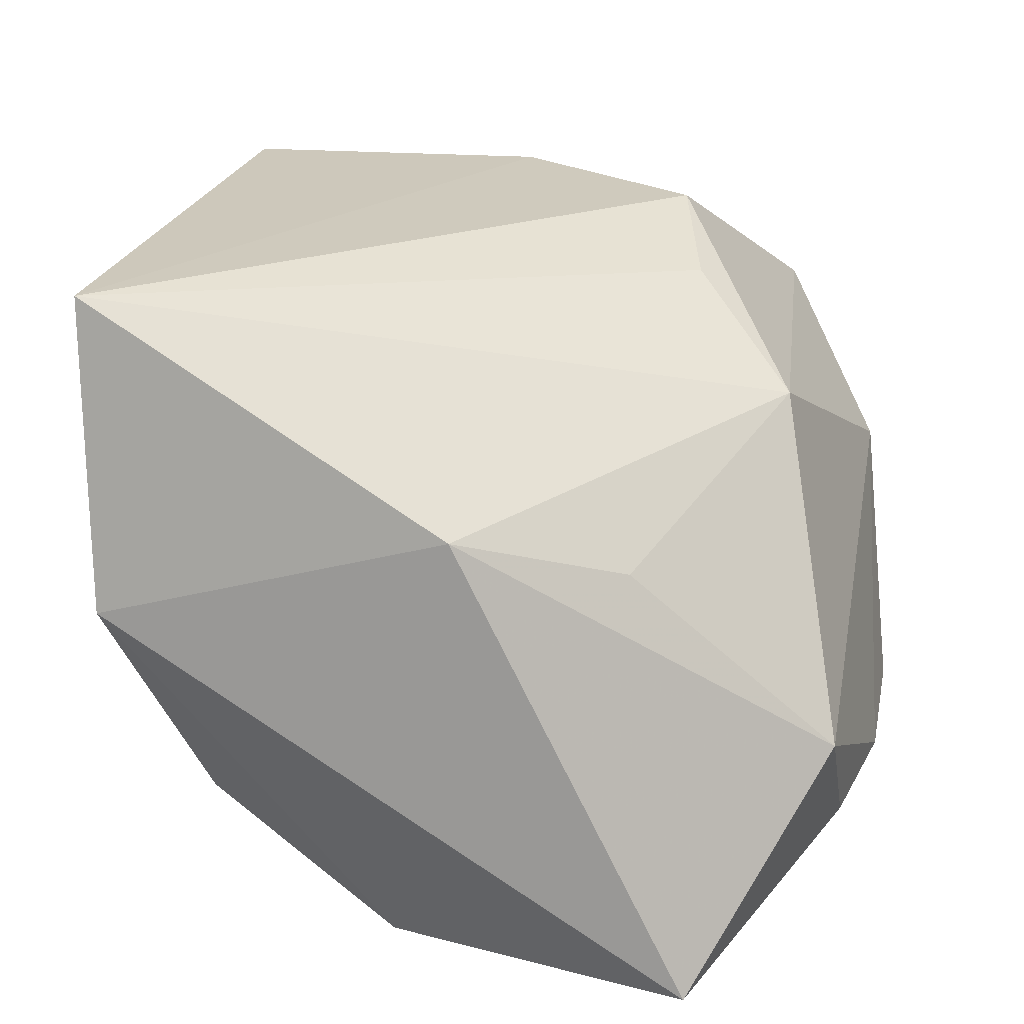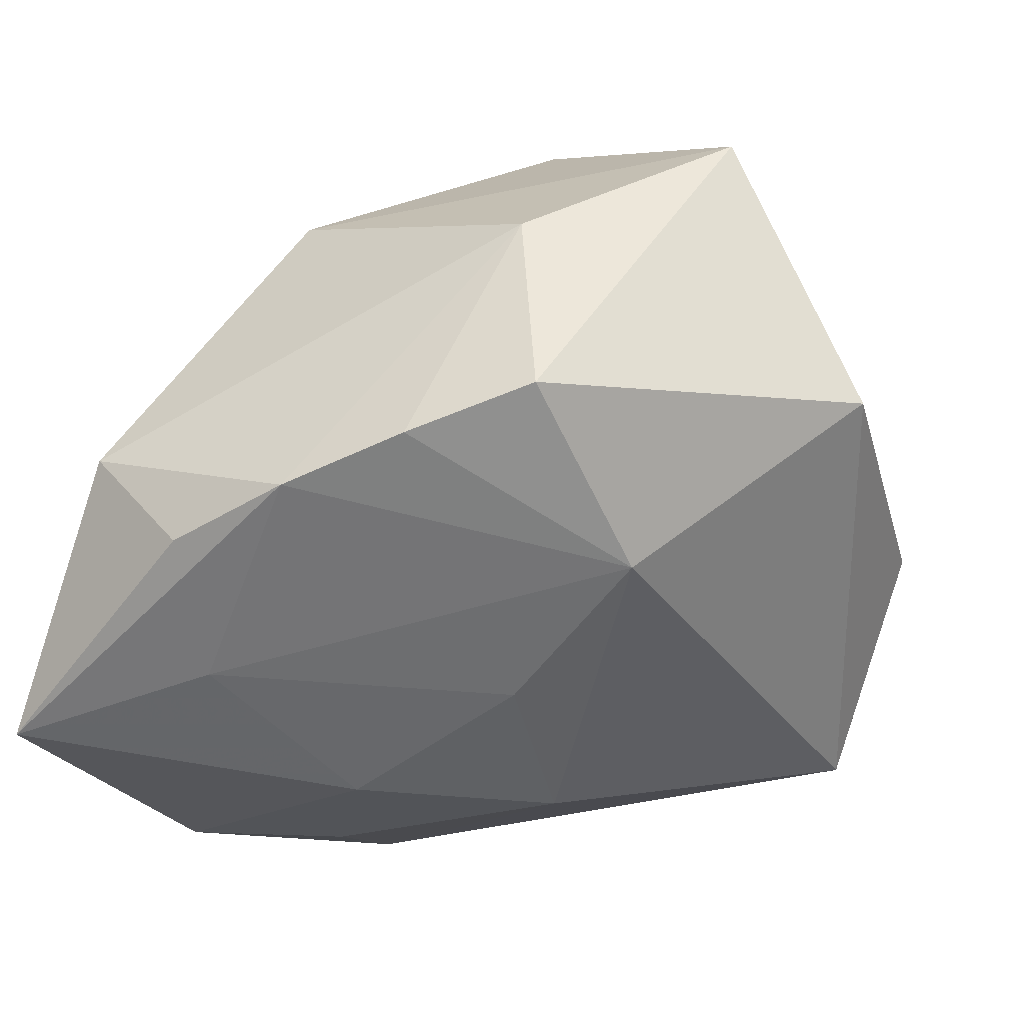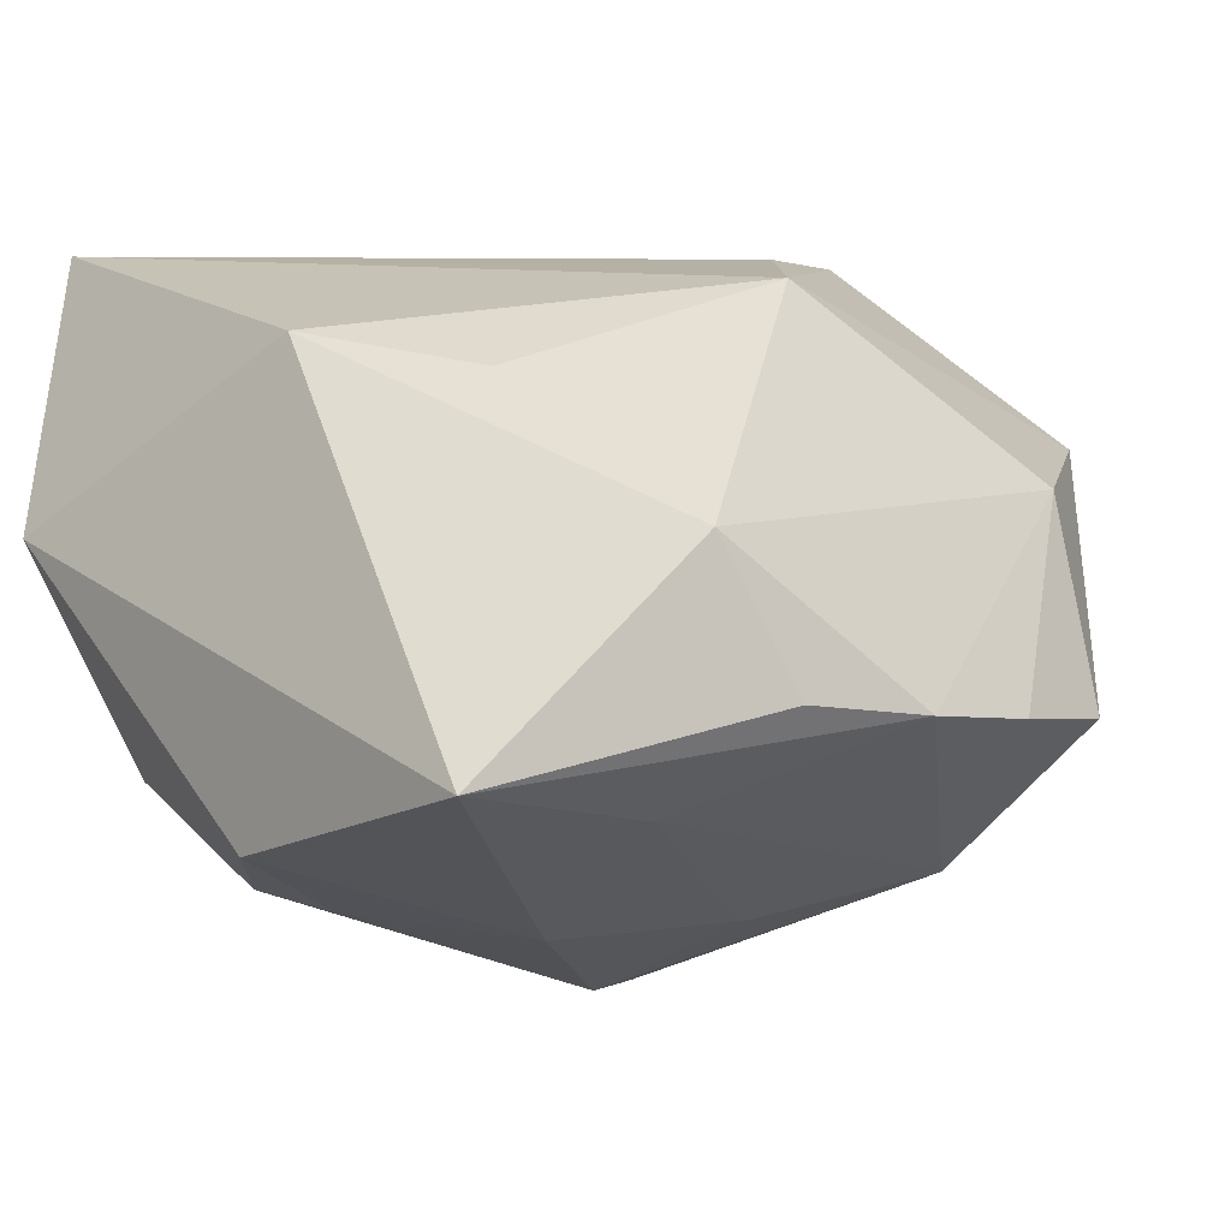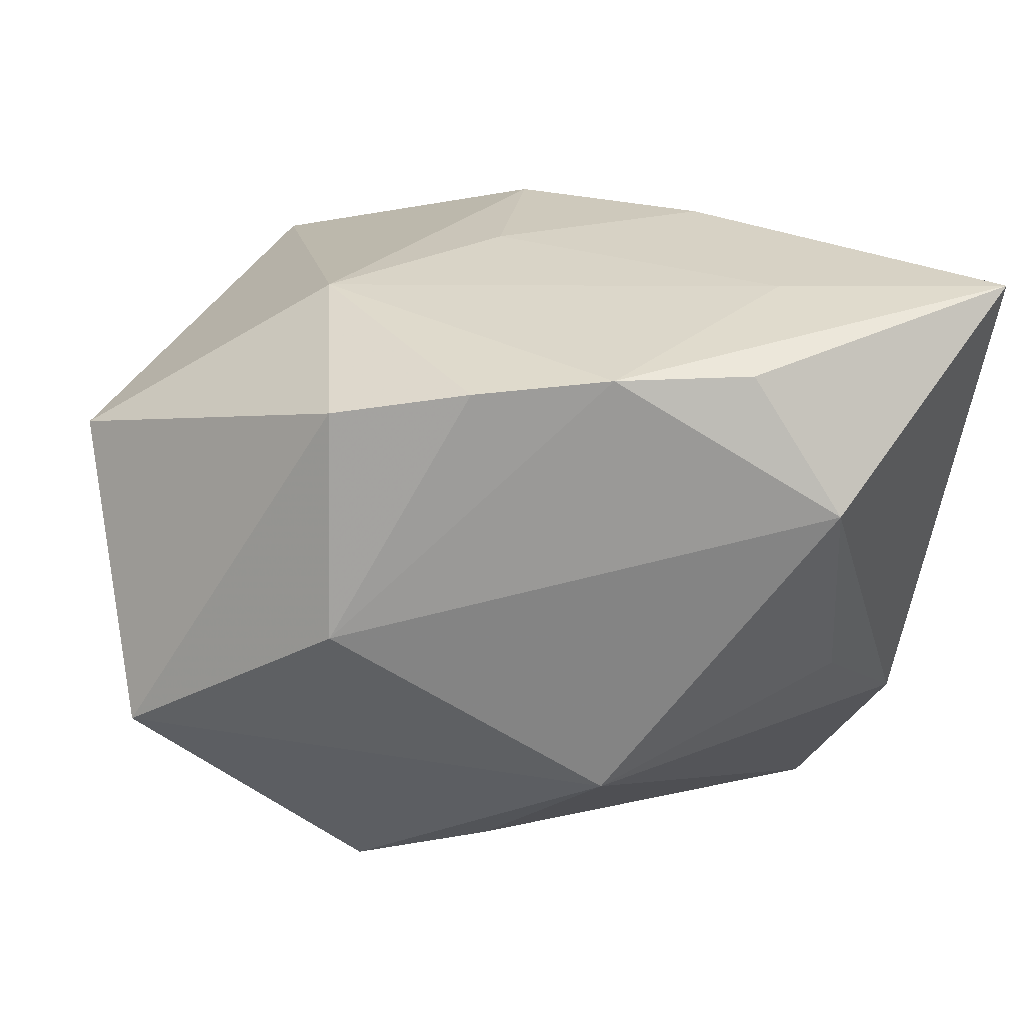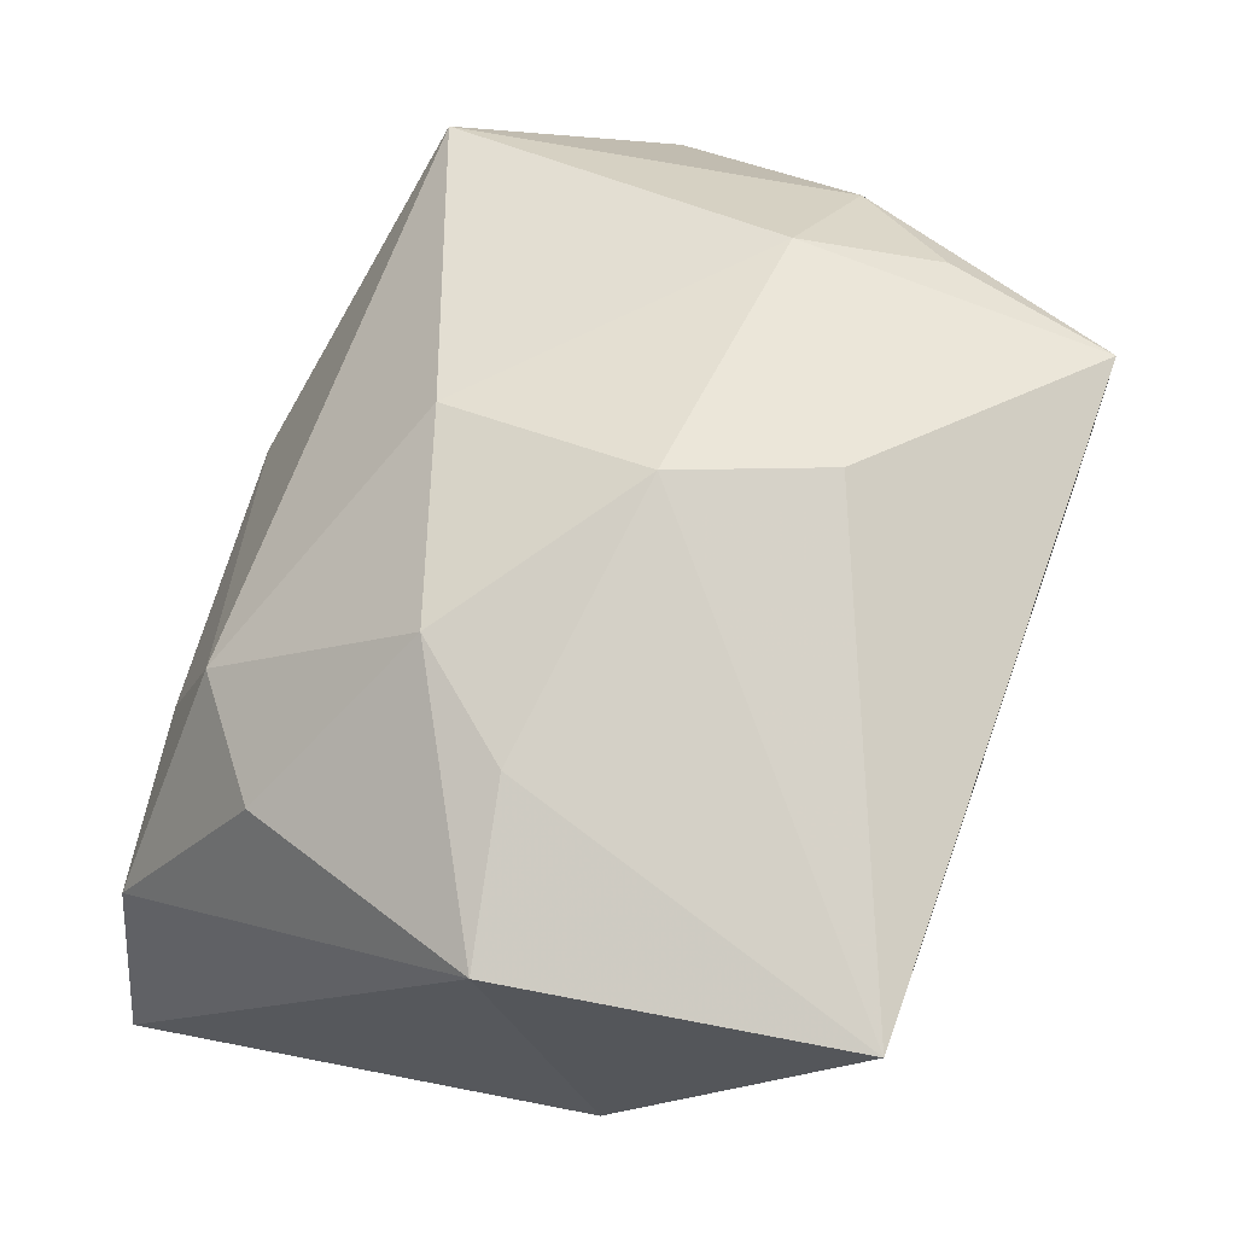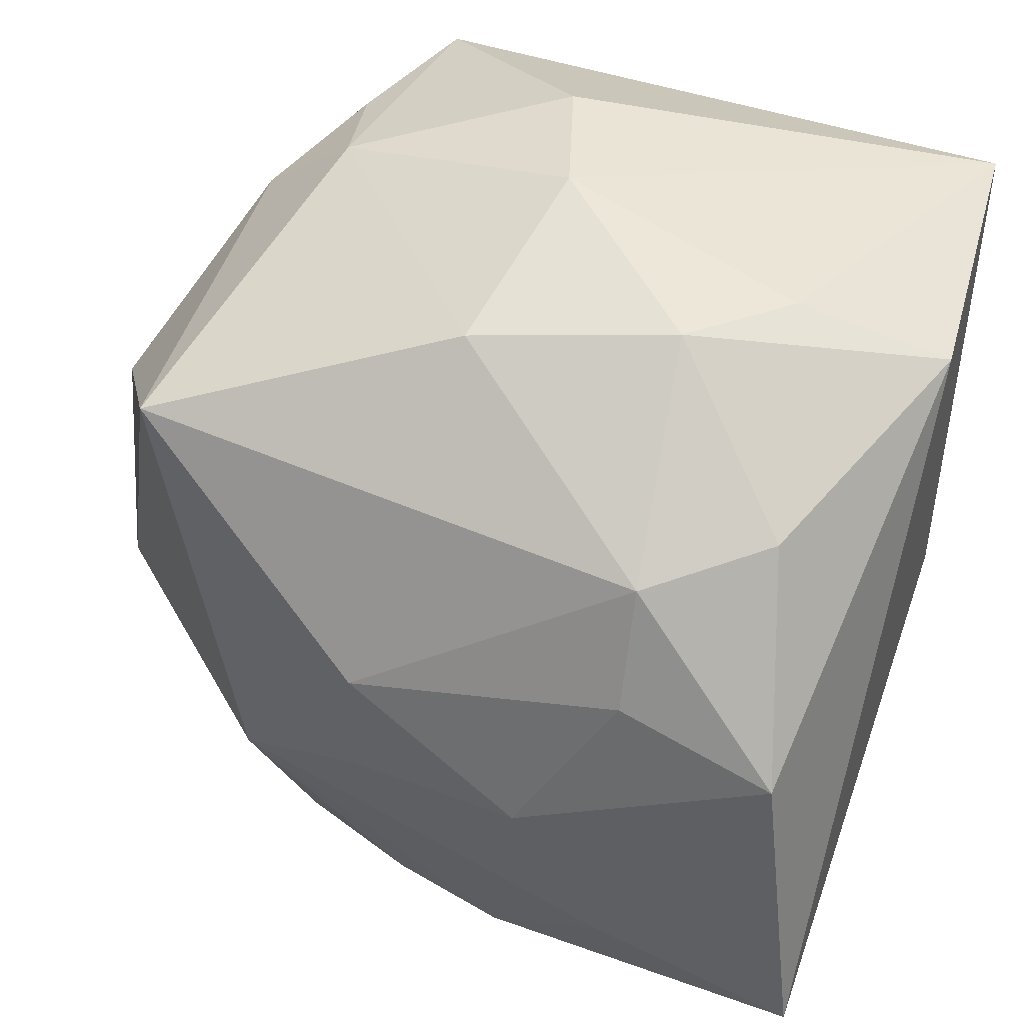
<metadata>
{"format":"obj","ext":"obj","renderer":"f3d","projection":"perspective","resolution":1024,"background":"white","views":[{"elev":21.8,"azim":-78.5,"up":"+Z"},{"elev":-33.6,"azim":21.8,"up":"+Z"},{"elev":-20.3,"azim":-46.1,"up":"+Z"},{"elev":-79.0,"azim":173.3,"up":"+Y"},{"elev":67.2,"azim":-70.3,"up":"+Y"},{"elev":42.7,"azim":-156.8,"up":"+Y"}]}
</metadata>
<code>
v 0.02483 0.02803 0.0164
v -0.03539 0.02679 0.002803
v -0.03539 -0.02413 -0.02898
v 0.02101 -0.01951 -0.022
v 0.03363 -0.02528 0.01641
v -0.01812 0.01747 -0.02414
v 0.007939 -0.03791 -0.01666
v 0.04103 -0.01467 -0.006995
v 0.006956 -0.01123 -0.02708
v -0.01839 0.007248 -0.02787
v -0.003107 -0.0379 -0.01905
v 0.01319 -0.01633 0.02914
v 0.02146 0.03081 0.005677
v -0.02252 0.03054 0.0003065
v 0.003621 0.03517 0.01499
v -0.01657 -0.0238 -0.02668
v -0.01537 0.03111 -0.00806
v 0.005144 0.003295 -0.03053
v -0.03422 -0.00361 0.01121
v -0.03174 0.02829 0.02963
v -0.02753 0.01974 -0.01692
v 0.03106 0.02287 0.008268
v -0.006823 -0.0286 0.01674
v -0.01428 -0.0355 -0.0204
v 0.01897 -0.03657 -0.01367
v -0.02274 -0.03516 -0.00984
v -0.01016 -0.006751 -0.03098
v -0.03172 0.002252 -0.02722
v 0.00152 0.02971 -0.01351
v 0.02351 0.0008822 0.02963
v 0.02765 0.02059 -0.02307
v 0.0171 -0.03485 0.005008
v 0.03818 0.01015 -0.008005
v -0.02654 -0.01746 0.006414
v 0.02157 0.02825 0.02963
v 0.00223 -0.01924 0.02498
v -0.0007271 0.03512 0.003387
f 31 8 4
f 33 8 31
f 23 5 12
f 2 28 3
f 3 19 2
f 35 13 15
f 15 13 37
f 8 5 25
f 25 4 8
f 12 5 30
f 30 5 35
f 35 5 22
f 22 5 8
f 8 33 22
f 22 33 31
f 31 13 22
f 28 6 10
f 21 28 2
f 21 6 28
f 36 23 12
f 2 19 20
f 35 15 20
f 19 23 20
f 23 36 20
f 20 36 12
f 20 15 37
f 12 30 20
f 20 30 35
f 16 4 11
f 11 3 16
f 24 3 11
f 19 3 26
f 3 24 26
f 26 24 11
f 11 4 7
f 4 25 7
f 1 13 35
f 35 22 1
f 1 22 13
f 4 16 9
f 27 3 28
f 28 10 27
f 27 16 3
f 27 9 16
f 6 21 17
f 17 21 2
f 34 23 19
f 19 26 34
f 34 26 23
f 32 7 25
f 32 25 5
f 5 23 32
f 32 26 11
f 11 7 32
f 23 26 32
f 18 27 10
f 18 6 31
f 18 10 6
f 9 27 18
f 31 4 18
f 4 9 18
f 31 6 29
f 6 17 29
f 29 17 37
f 29 13 31
f 37 13 29
f 14 17 2
f 37 17 14
f 2 20 14
f 14 20 37

</code>
